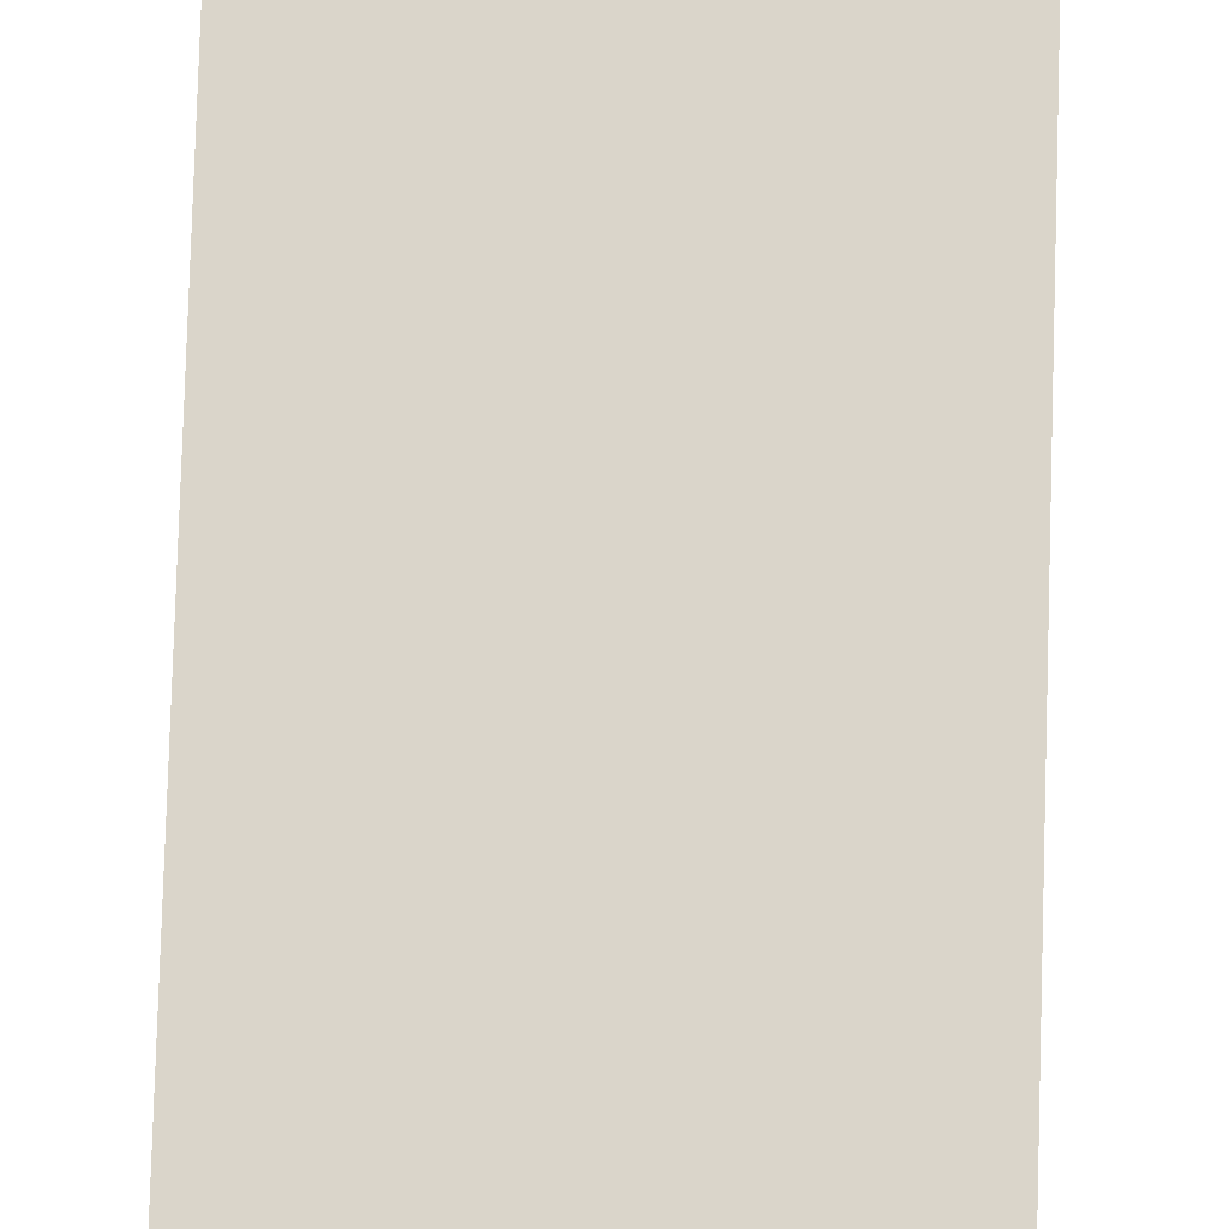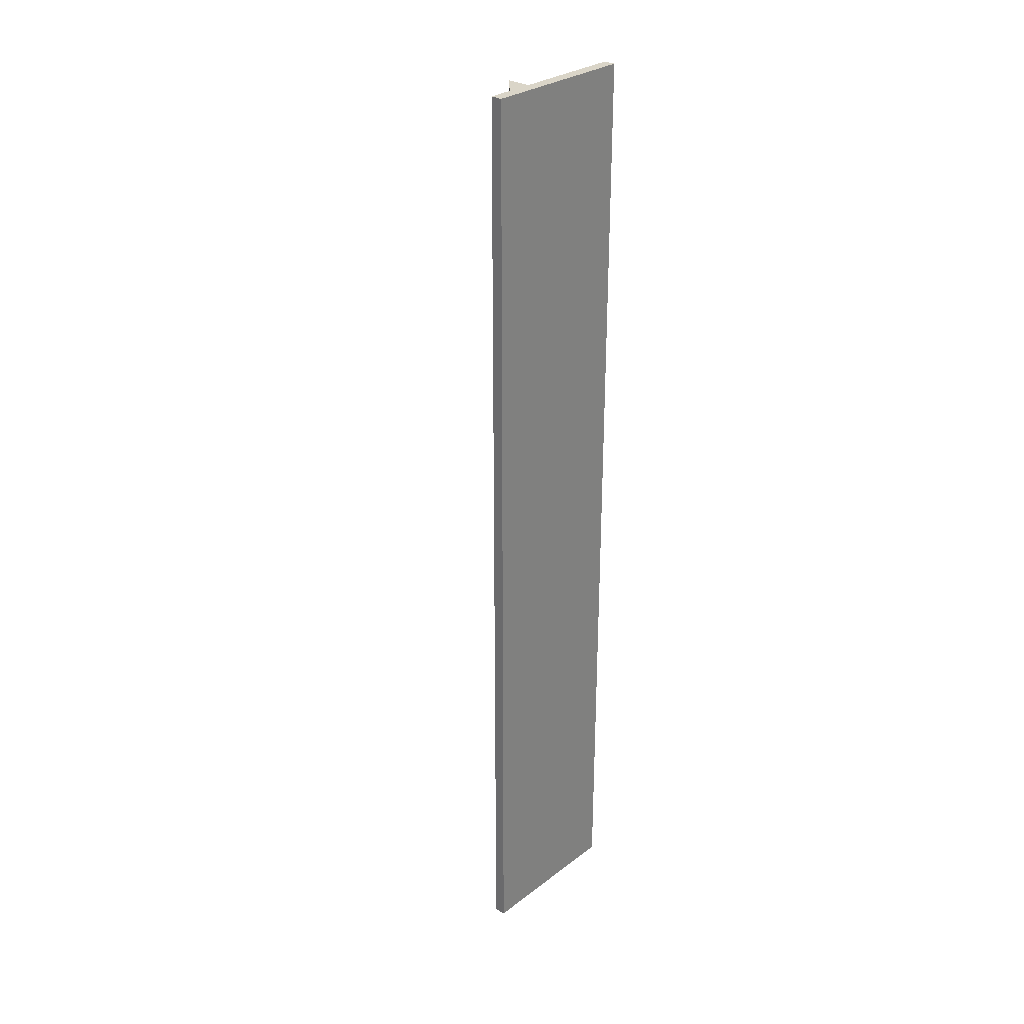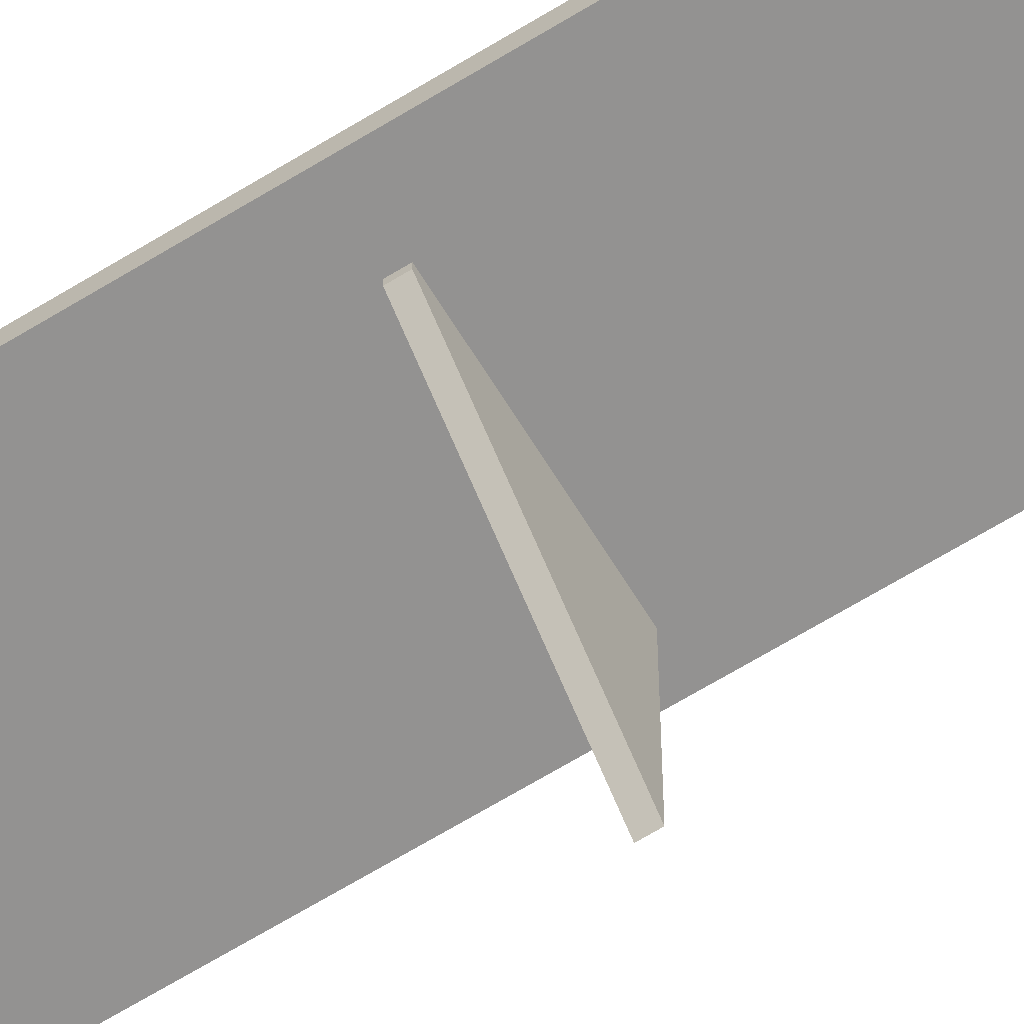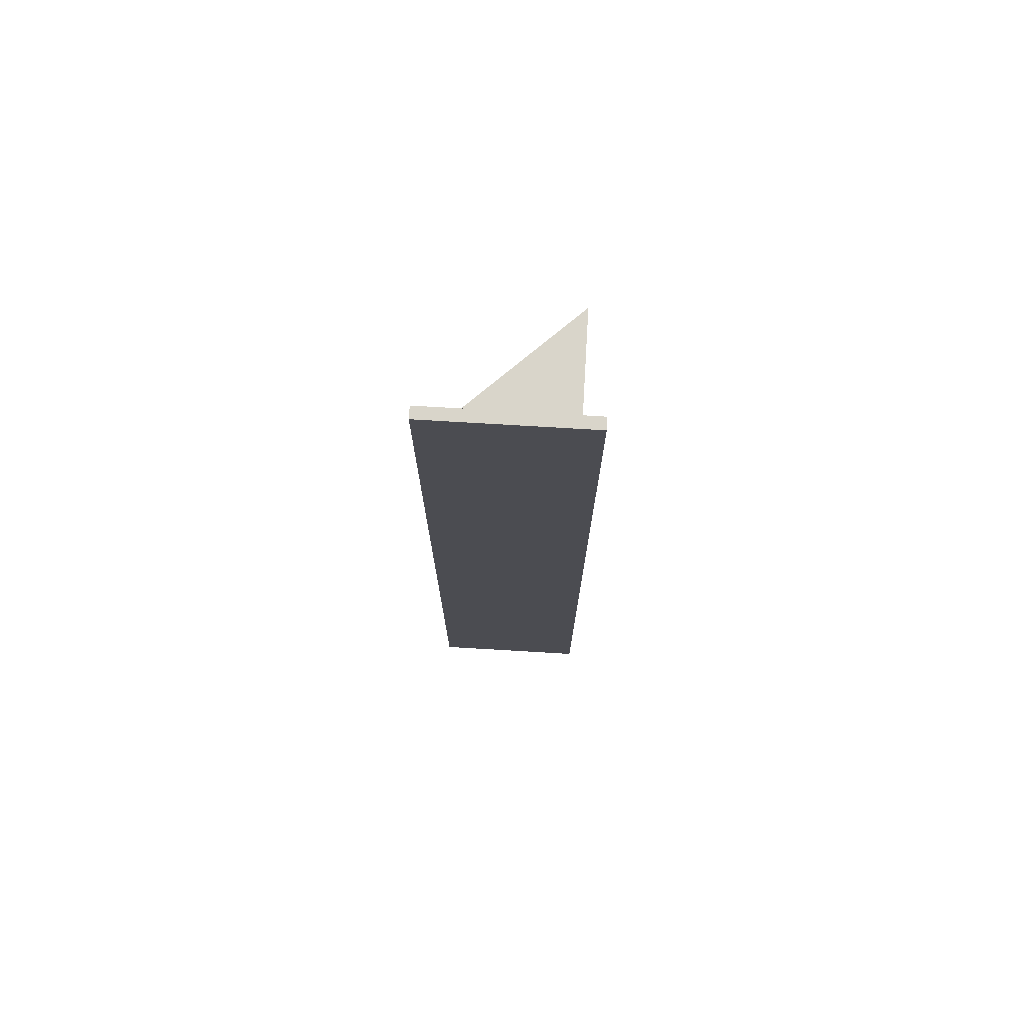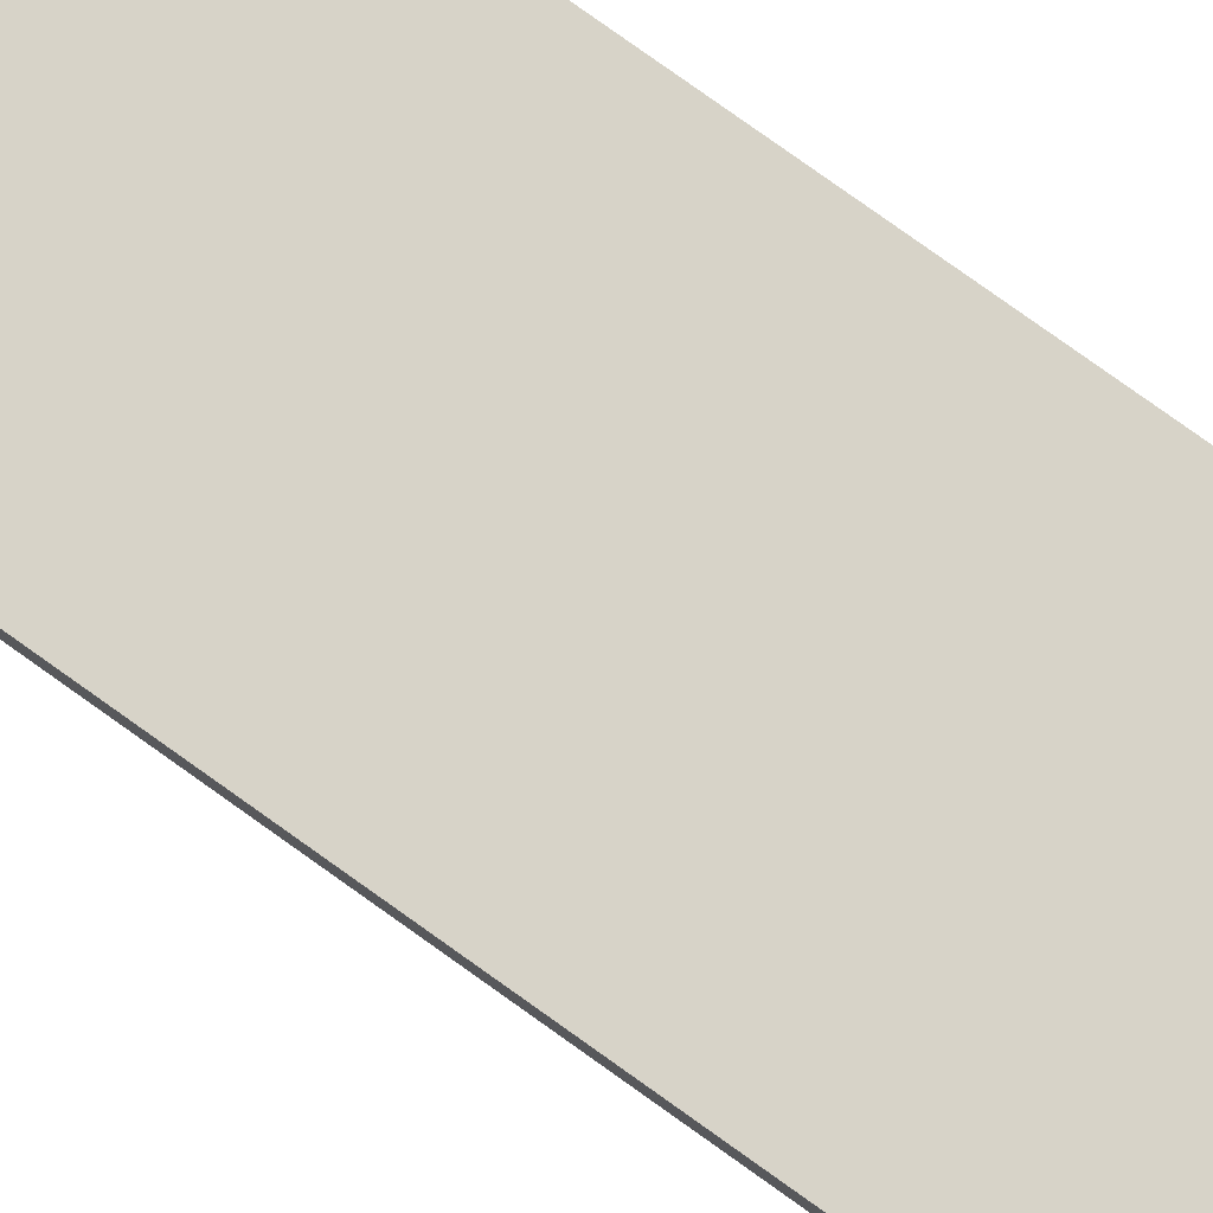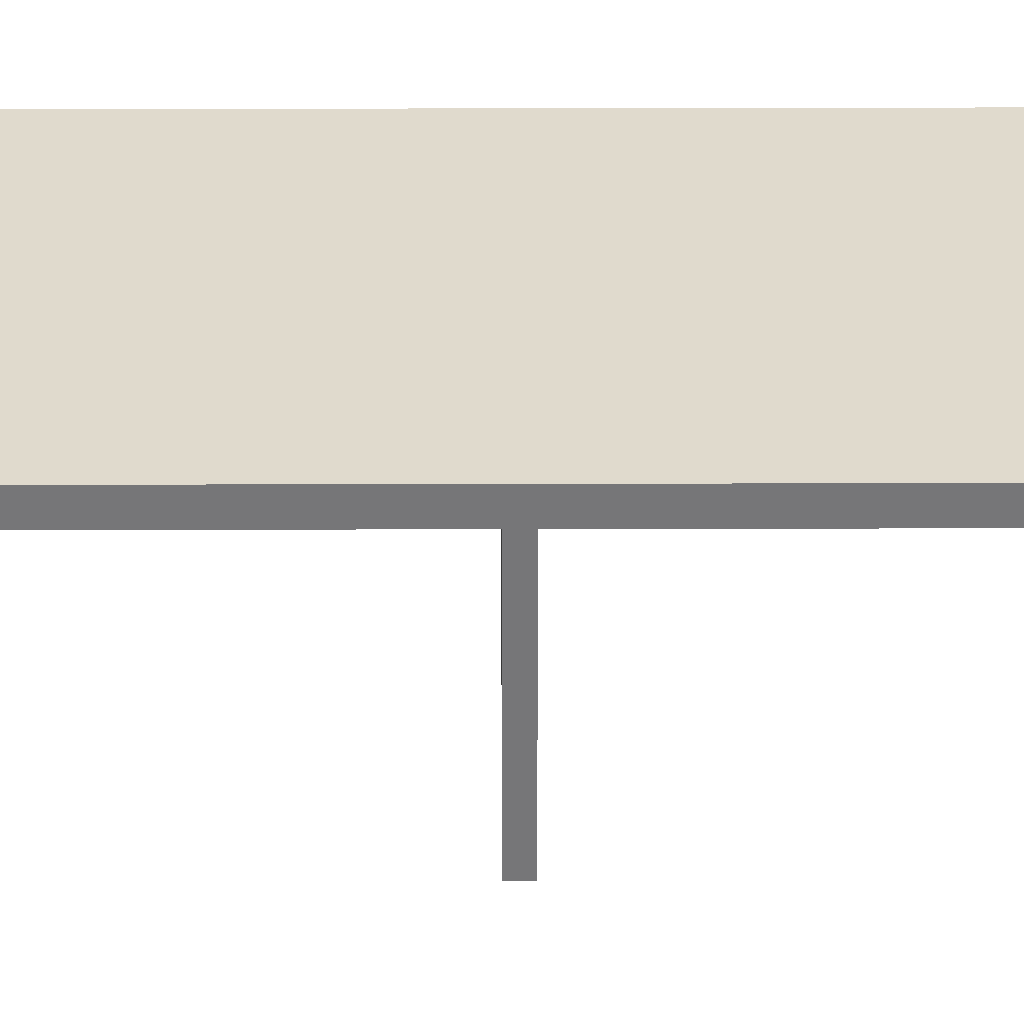
<metadata>
{"format":"obj","ext":"obj","renderer":"f3d","projection":"perspective","resolution":1024,"background":"white","views":[{"elev":74.3,"azim":1.7,"up":"+Y"},{"elev":29.3,"azim":132.2,"up":"+Z"},{"elev":-66.4,"azim":121.6,"up":"+Y"},{"elev":74.6,"azim":-176.6,"up":"+Z"},{"elev":77.2,"azim":125.7,"up":"+Y"},{"elev":33.1,"azim":-90.2,"up":"+Y"}]}
</metadata>
<code>
o Plane
v 0.1494 -0.01335 1.369
v 0.1494 0.005166 1.369
v -0.1904 -0.3346 1.369
v -0.1904 0.005166 1.369
v -0.1904 -0.3346 1.394
v 0.1494 -0.01335 1.394
v 0.1494 0.005166 1.394
v -0.1904 0.005166 1.394
v 0.1494 -0.01335 -1.419
v 0.1494 0.005166 -1.419
v -0.1904 -0.3346 -1.419
v -0.1904 0.005166 -1.419
v -0.1904 -0.3346 -1.394
v 0.1494 -0.01335 -1.394
v 0.1494 0.005166 -1.394
v -0.1904 0.005166 -1.394
v 0.1494 -0.01335 -0.007734
v 0.1494 0.005166 -0.007734
v -0.1904 -0.3346 -0.007734
v -0.1904 0.005166 -0.007734
v -0.1904 -0.3346 0.01707
v 0.1494 -0.01335 0.01707
v 0.1494 0.005166 0.01707
v -0.1904 0.005166 0.01707
v -0.25 0 1.5
v 0.25 0 1.5
v -0.25 0 -1.5
v 0.25 0 -1.5
v -0.25 0.03643 -1.5
v -0.25 0.03643 1.5
v 0.25 0.03643 1.5
v 0.25 0.03643 -1.5
f 1 3 4 2
f 6 7 8 5
f 2 4 8 7
f 3 1 6 5
f 4 3 5 8
f 1 2 7 6
f 9 11 12 10
f 14 15 16 13
f 10 12 16 15
f 11 9 14 13
f 12 11 13 16
f 9 10 15 14
f 17 19 20 18
f 22 23 24 21
f 18 20 24 23
f 19 17 22 21
f 20 19 21 24
f 17 18 23 22
f 25 27 28 26
f 30 31 32 29
f 26 28 32 31
f 27 25 30 29
f 28 27 29 32
f 25 26 31 30

</code>
